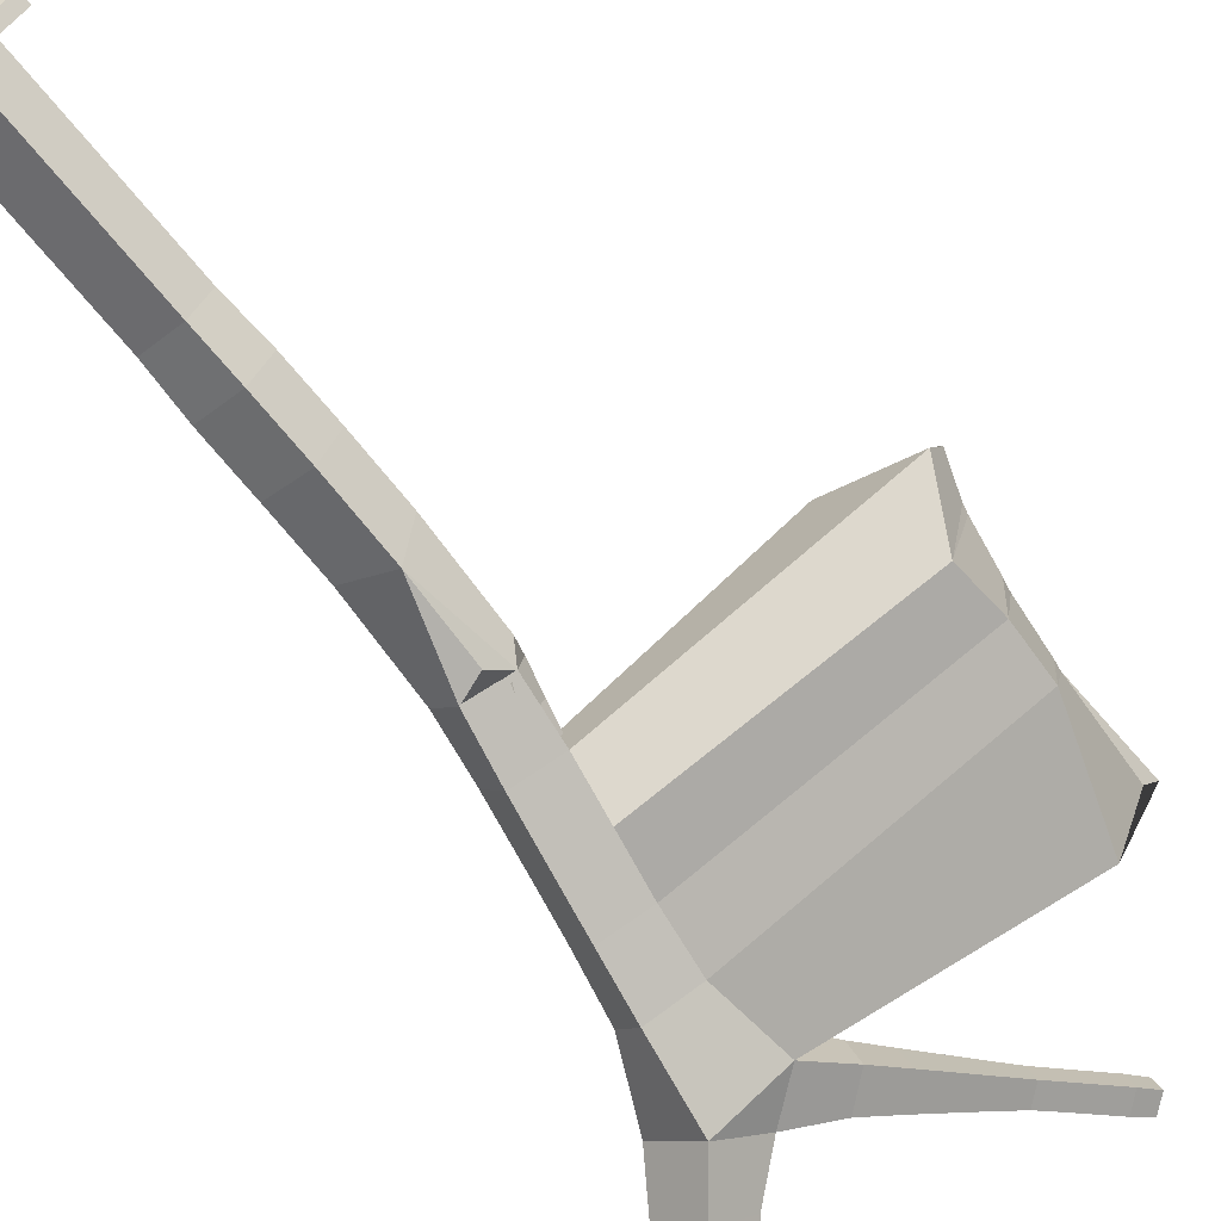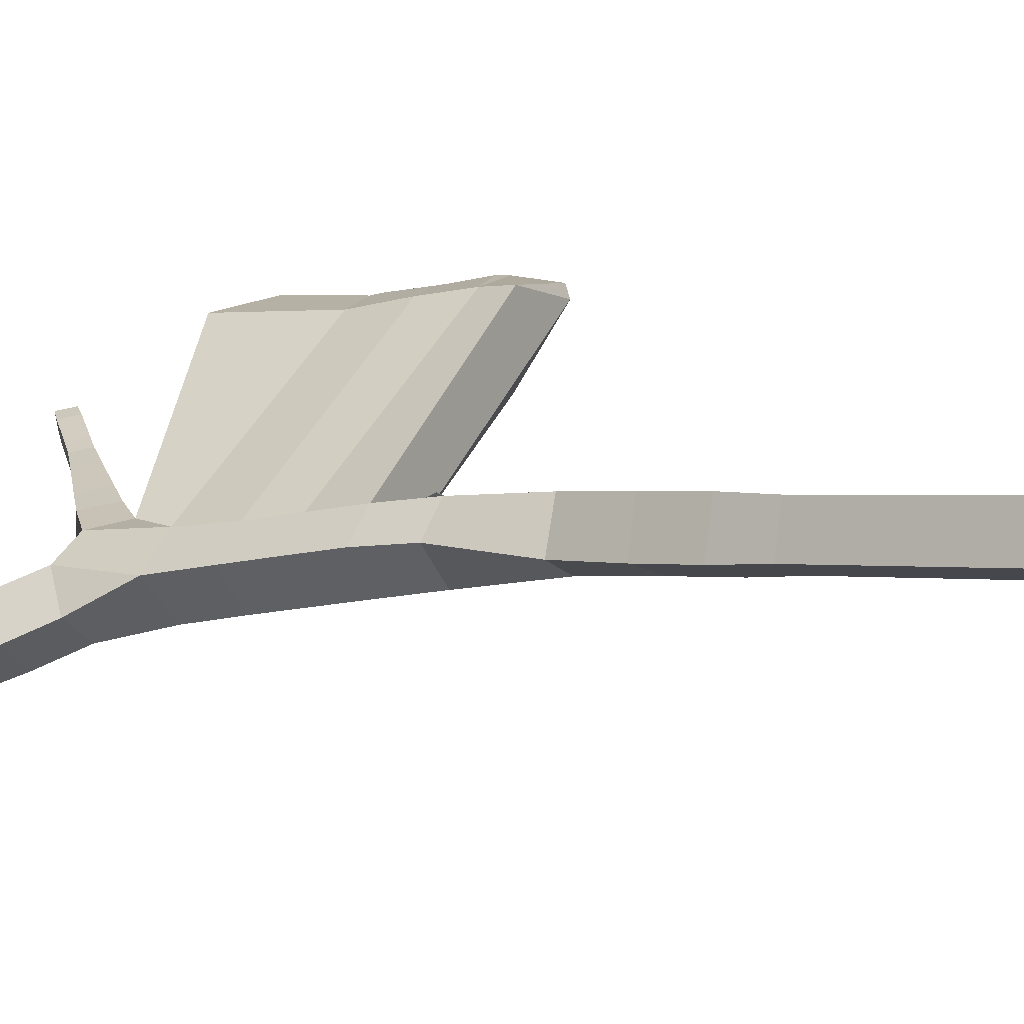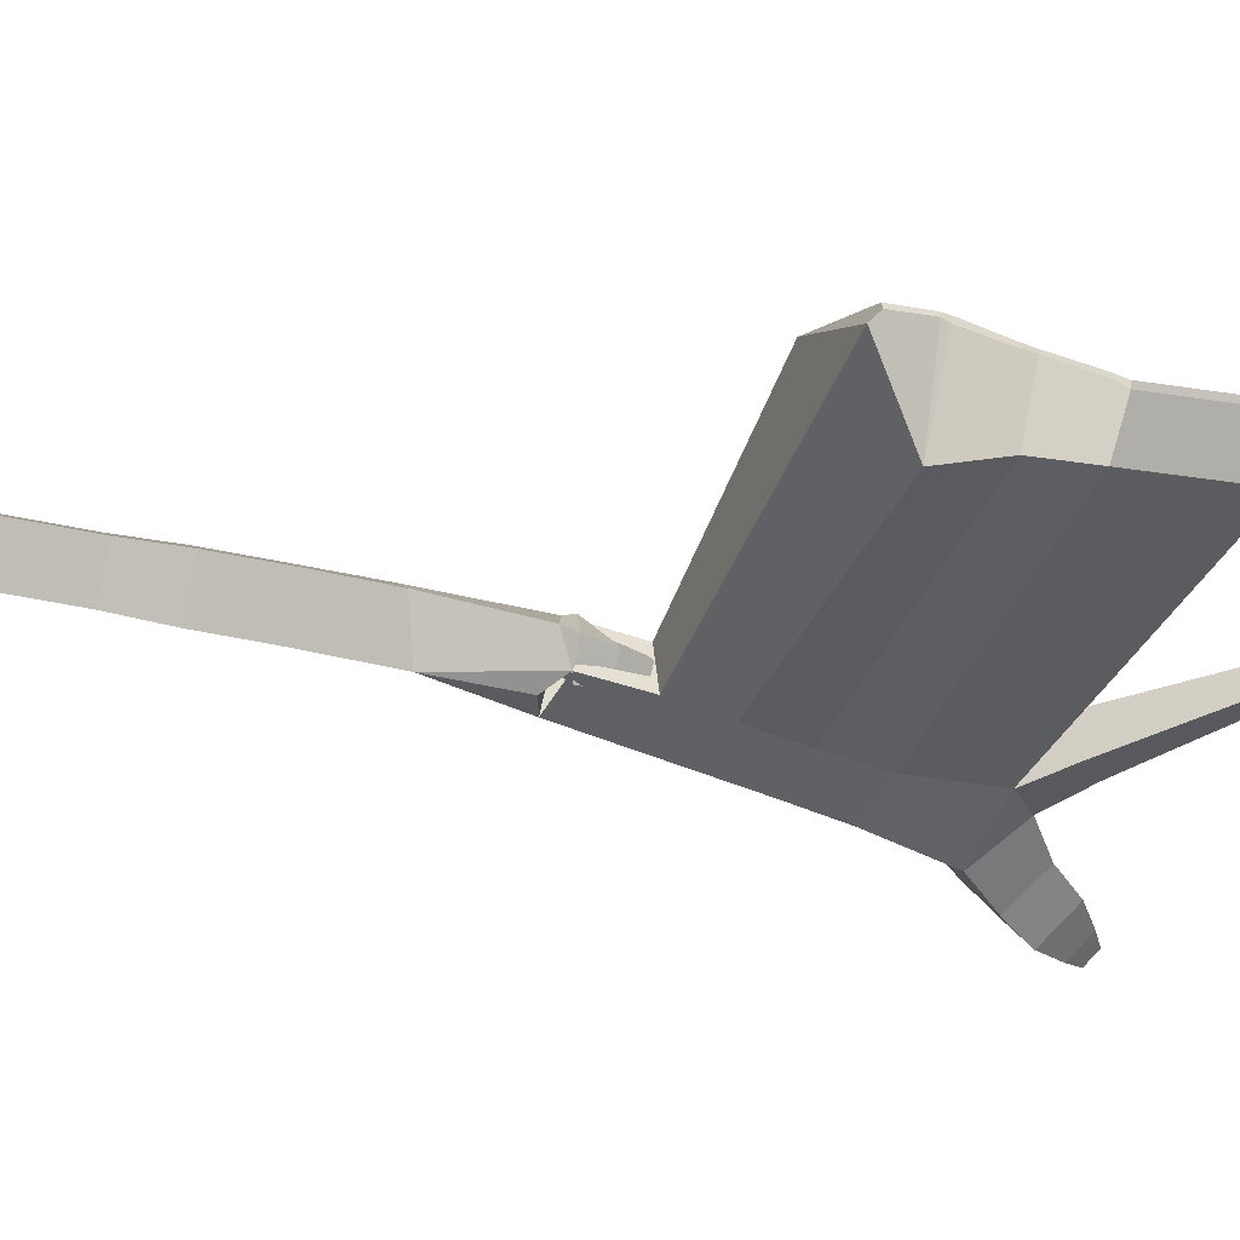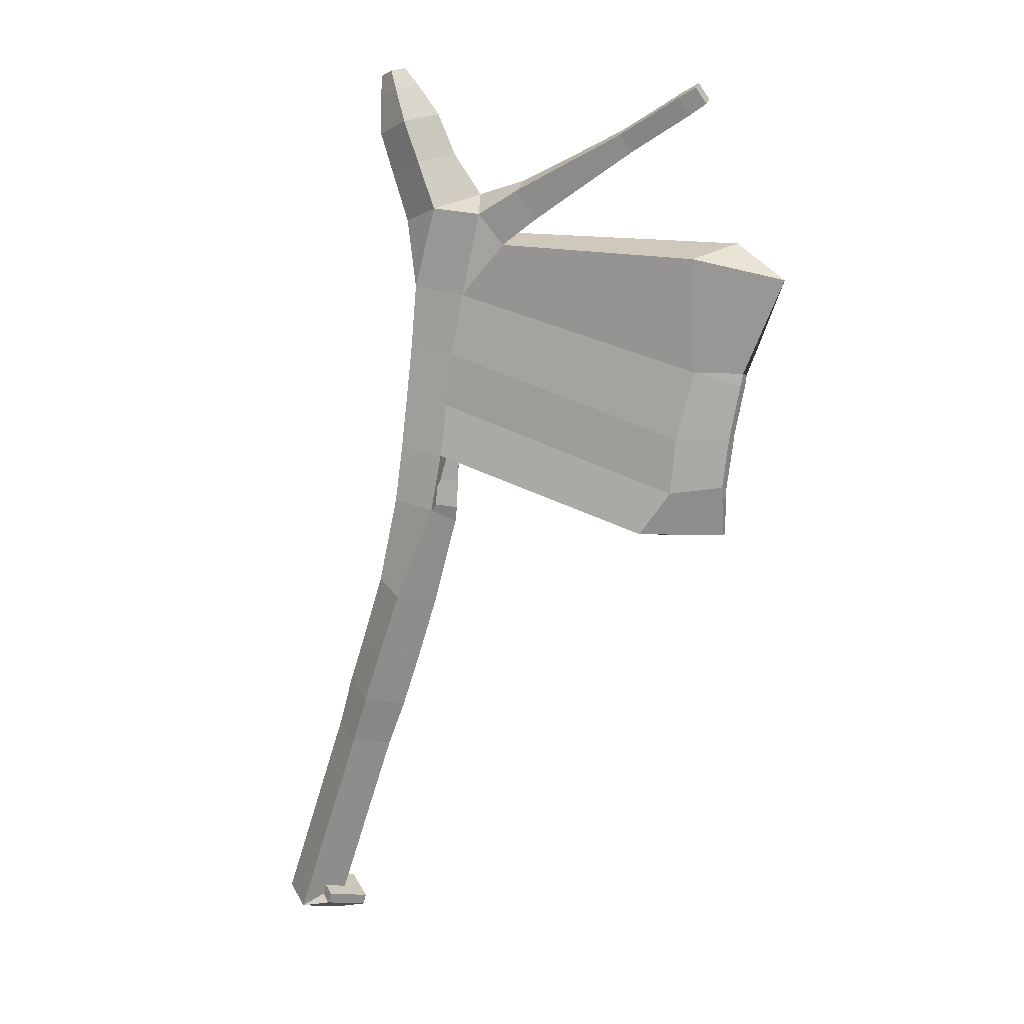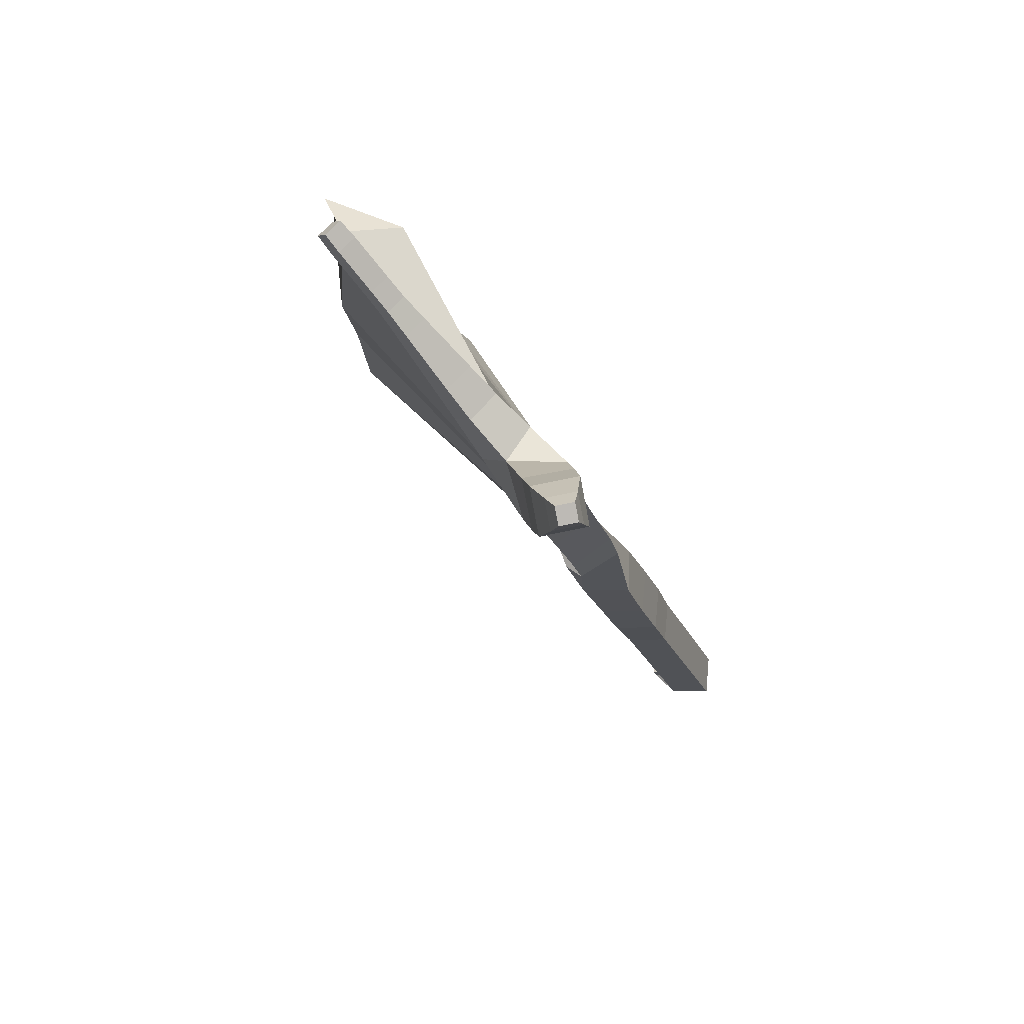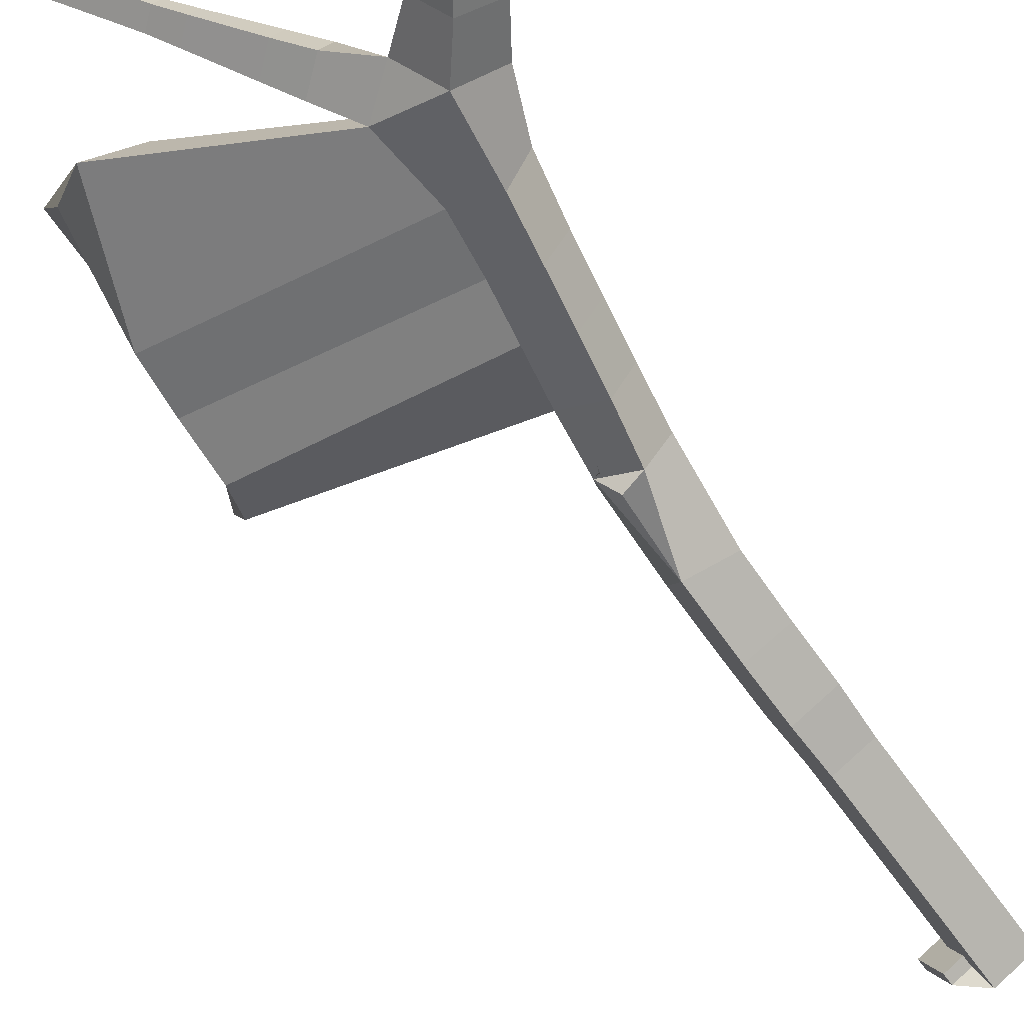
<metadata>
{"format":"obj","ext":"obj","renderer":"f3d","projection":"perspective","resolution":1024,"background":"white","views":[{"elev":-64.4,"azim":22.4,"up":"+Z"},{"elev":10.1,"azim":-69.1,"up":"+Z"},{"elev":-14.9,"azim":56.2,"up":"+Z"},{"elev":25.8,"azim":-3.8,"up":"+Y"},{"elev":69.2,"azim":-154.9,"up":"+Y"},{"elev":-76.4,"azim":-161.1,"up":"+Z"}]}
</metadata>
<code>
o Cube.001
v -0.0936 -0.3871 0.02899
v -0.08197 -0.3871 0.06199
v -0.1133 -0.376 0.07302
v -0.1249 -0.376 0.04003
v -0.07341 0.1333 -0.06611
v -0.04447 0.1331 -0.08797
v -0.02516 0.1505 -0.06268
v -0.05413 0.1508 -0.04083
v -0.07103 0.1789 -0.08249
v -0.05972 0.1786 -0.09096
v -0.05214 0.1852 -0.08101
v -0.06345 0.1854 -0.07254
v 0.1315 0.1418 0.01708
v 0.1264 0.1418 0.03313
v 0.1172 0.1556 0.03019
v 0.1223 0.1556 0.01413
v 0.1865 0.1839 0.03518
v 0.1819 0.1839 0.04967
v 0.1735 0.1963 0.04698
v 0.1781 0.1963 0.03248
v -0.02179 -0.127 0.0106
v -0.01512 -0.127 0.02505
v -0.02888 -0.1223 0.03146
v -0.03561 -0.1222 0.01698
v -0.08058 -0.3487 0.02289
v -0.06801 -0.3488 0.05858
v -0.1019 -0.3368 0.07051
v -0.1144 -0.3368 0.03483
v -0.06598 -0.3024 0.01756
v -0.05351 -0.303 0.05352
v -0.08745 -0.291 0.06553
v -0.1002 -0.2909 0.02978
v -0.04805 -0.2428 0.009872
v -0.0382 -0.2525 0.04736
v -0.07091 -0.2409 0.05959
v -0.08523 -0.2402 0.02551
v -0.04912 -0.1715 -0.002571
v -0.0198 -0.1715 0.01454
v -0.04005 -0.1642 0.04747
v -0.06988 -0.163 0.02669
v -0.04465 -0.1259 -0.0118
v -0.01207 -0.1259 0.007266
v -0.03106 -0.1171 0.03911
v -0.06347 -0.1169 0.01992
v -0.03949 -0.08349 -0.02069
v -0.006667 -0.0835 -0.001481
v -0.02535 -0.07449 0.03041
v -0.05817 -0.07448 0.0112
v -0.03426 -0.04113 -0.02964
v -0.001302 -0.04118 -0.01032
v -0.01983 -0.03183 0.02159
v -0.05298 -0.03179 0.00224
v -0.02842 0.003964 -0.03972
v 0.006383 0.003167 -0.01884
v -0.01004 0.0176 0.01337
v -0.04809 0.01832 -0.008255
v -0.05326 0.06706 -0.03564
v -0.01854 0.06554 -0.05773
v 0.007972 0.09049 -0.03034
v -0.03165 0.08525 -0.009841
v -0.06382 0.1014 -0.05191
v -0.03333 0.1013 -0.07483
v -0.01271 0.1204 -0.0485
v -0.04369 0.12 -0.02571
v -0.07287 0.1622 -0.07669
v -0.05408 0.1618 -0.09079
v -0.04149 0.1728 -0.07427
v -0.06029 0.1732 -0.06018
v 0.03033 0.05869 -0.02455
v 0.02404 0.05902 0.009923
v 0.00469 0.08407 0.004323
v 0.05864 0.08135 -0.01241
v 0.05022 0.08136 0.01481
v 0.03487 0.1047 0.009924
v 0.04289 0.105 -0.01732
v 0.0795 0.09862 -0.0039
v 0.07187 0.09862 0.01991
v 0.05845 0.1193 0.0156
v 0.06606 0.1193 -0.00821
v 0.09808 0.1141 0.003652
v 0.09135 0.1141 0.02458
v 0.07956 0.1322 0.0208
v 0.08628 0.1322 -0.000138
v 0.1153 0.1284 0.01065
v 0.1094 0.1284 0.02894
v 0.09913 0.1443 0.02562
v 0.105 0.1443 0.007335
v 0.1462 0.1529 0.02185
v 0.1412 0.1529 0.03763
v 0.1321 0.1664 0.0347
v 0.1371 0.1664 0.01892
v 0.1606 0.1636 0.02638
v 0.1556 0.1637 0.04214
v 0.1465 0.1772 0.03921
v 0.1515 0.1771 0.02345
v 0.1749 0.1743 0.03088
v 0.1699 0.1744 0.04657
v 0.1608 0.1878 0.04365
v 0.1658 0.1877 0.02797
v -0.03271 -0.1827 0.003561
v -0.01896 -0.1796 0.03639
v -0.05476 -0.1639 0.01505
v -0.02517 -0.1459 0.009133
v -0.01627 -0.1459 0.02894
v -0.03462 -0.1393 0.03804
v -0.04449 -0.139 0.01772
v -0.02457 -0.1681 0.00919
v -0.01767 -0.1684 0.03369
v -0.03565 -0.1584 0.04841
v -0.05484 -0.1519 0.01706
v 0.1865 0.1839 0.03518
v 0.1819 0.1839 0.04967
v 0.1699 0.1744 0.04657
v 0.1984 -0.1496 0.1373
v 0.1921 -0.154 0.1315
v 0.1262 -0.1434 0.1463
v 0.1962 -0.1491 0.1411
v 0.1963 -0.1154 0.1408
v 0.1861 -0.1191 0.07257
v 0.1969 -0.1095 0.1386
v 0.1929 -0.1148 0.1448
v 0.1924 -0.1047 0.1446
v 0.1506 -0.1101 0.1416
v 0.2017 -0.07328 0.1324
v 0.2 -0.07453 0.08217
v 0.2026 -0.06369 0.1315
v 0.1966 -0.07164 0.1378
v 0.1982 -0.06208 0.136
v 0.1549 -0.06628 0.1338
v 0.2102 -0.03068 0.08179
v 0.212 -0.01745 0.1206
v 0.2108 -0.02413 0.1237
v 0.2058 -0.02287 0.1294
v 0.2078 -0.01348 0.1271
v 0.1694 -0.0134 0.1221
v 0.2295 0.06039 0.1202
v 0.2047 0.08289 0.09173
v 0.2376 0.06204 0.1218
v 0.1651 0.07919 0.1168
v -0.1454 -0.5515 0.04723
v -0.1337 -0.5515 0.08023
v -0.165 -0.5404 0.09126
v -0.1767 -0.5404 0.05827
v -0.1222 -0.5442 0.05401
v -0.1105 -0.5442 0.08701
v -0.1418 -0.5332 0.09804
v -0.1535 -0.5332 0.06504
v -0.1194 -0.5354 0.05303
v -0.1077 -0.5354 0.08603
v -0.139 -0.5243 0.09706
v -0.1507 -0.5243 0.06406
f 36 33 29 32
f 57 58 53 56
f 35 36 32 31
f 12 11 10 9
f 34 35 31 30
f 33 34 30 29
f 33 100 38
f 32 29 25 28
f 40 102 37
f 100 33 37
f 31 32 28 27
f 30 31 27 26
f 29 30 26 25
f 28 25 1 4
f 27 28 4 3
f 26 27 3 2
f 25 26 2 1
f 24 23 22 21
f 35 39 40 36
f 20 19 18 17
f 60 57 56
f 36 40 37 33
f 71 60 56 55
f 59 69 58
f 38 107 108 101
f 101 108 109 39
f 70 71 55
f 2 3 142 141
f 71 59 60
f 34 101 39 35
f 69 54 53 58
f 34 33 38 101
f 50 54 130 125
f 100 37 102 38
f 41 42 38 37
f 42 43 39 38
f 43 44 40 39
f 44 41 37 40
f 45 46 42 41
f 46 50 125 119
f 47 48 44 43
f 48 45 41 44
f 49 50 46 45
f 118 121 117 114
f 51 52 48 47
f 52 49 45 48
f 53 54 50 49
f 124 127 122 120
f 55 56 52 51
f 56 53 49 52
f 61 62 58 57
f 62 63 59 58
f 63 64 60 59
f 64 61 57 60
f 5 6 62 61
f 6 7 63 62
f 7 8 64 63
f 8 5 61 64
f 65 66 6 5
f 66 67 7 6
f 67 68 8 7
f 68 65 5 8
f 9 10 66 65
f 10 11 67 66
f 11 12 68 67
f 12 9 65 68
f 72 73 70 69
f 73 74 71 70
f 74 75 59 71
f 75 72 69 59
f 76 77 73 72
f 77 78 74 73
f 78 79 75 74
f 79 76 72 75
f 80 81 77 76
f 81 82 78 77
f 82 83 79 78
f 83 80 76 79
f 84 85 81 80
f 85 86 82 81
f 86 87 83 82
f 87 84 80 83
f 13 14 85 84
f 14 15 86 85
f 15 16 87 86
f 16 13 84 87
f 88 89 14 13
f 89 90 15 14
f 90 91 16 15
f 91 88 13 16
f 92 93 89 88
f 93 94 90 89
f 94 95 91 90
f 95 92 88 91
f 96 97 93 92
f 97 98 94 93
f 98 99 95 94
f 99 96 92 95
f 17 18 97 96
f 18 19 98 97
f 19 20 99 98
f 20 17 96 99
f 103 104 108 107
f 104 105 109 108
f 21 22 104 103
f 22 23 105 104
f 23 24 106 105
f 24 21 103 106
f 18 97 113 112
f 18 17 111 112
f 54 69 137 130
f 47 43 116 123
f 51 47 123 129
f 55 51 129 135
f 69 70 139 137
f 70 55 135 139
f 132 133 128 126
f 138 134 131 136
f 43 42 115 116
f 118 119 120
f 121 122 123
f 124 125 126
f 127 128 129
f 130 131 132
f 133 134 135
f 117 121 123 116
f 122 127 129 123
f 128 133 135 129
f 134 138 139 135
f 114 117 116 115
f 115 119 118 114
f 120 122 121 118
f 126 128 127 124
f 125 130 132 126
f 131 134 133 132
f 119 125 124 120
f 137 139 138 136
f 130 137 136 131
f 42 46 119 115
f 142 143 147 146
f 1 2 141 140
f 4 1 140 143
f 3 4 143 142
f 145 146 150 149
f 140 141 145 144
f 141 142 146 145
f 143 140 144 147
f 148 149 150 151
f 147 144 148 151
f 146 147 151 150
f 144 145 149 148
l 106 110

</code>
